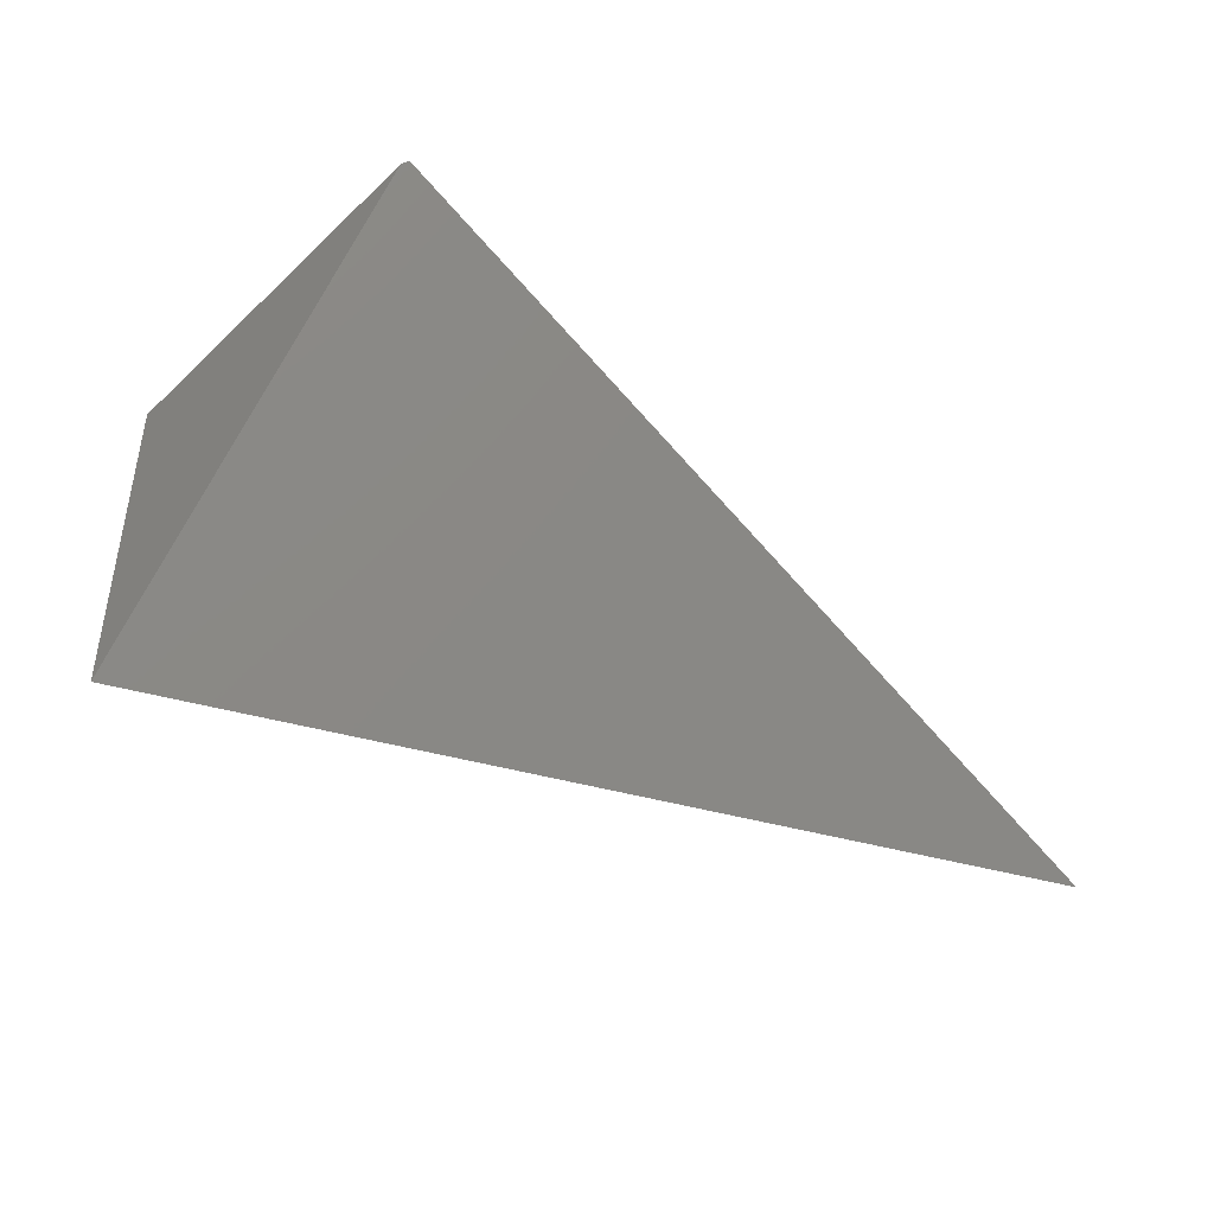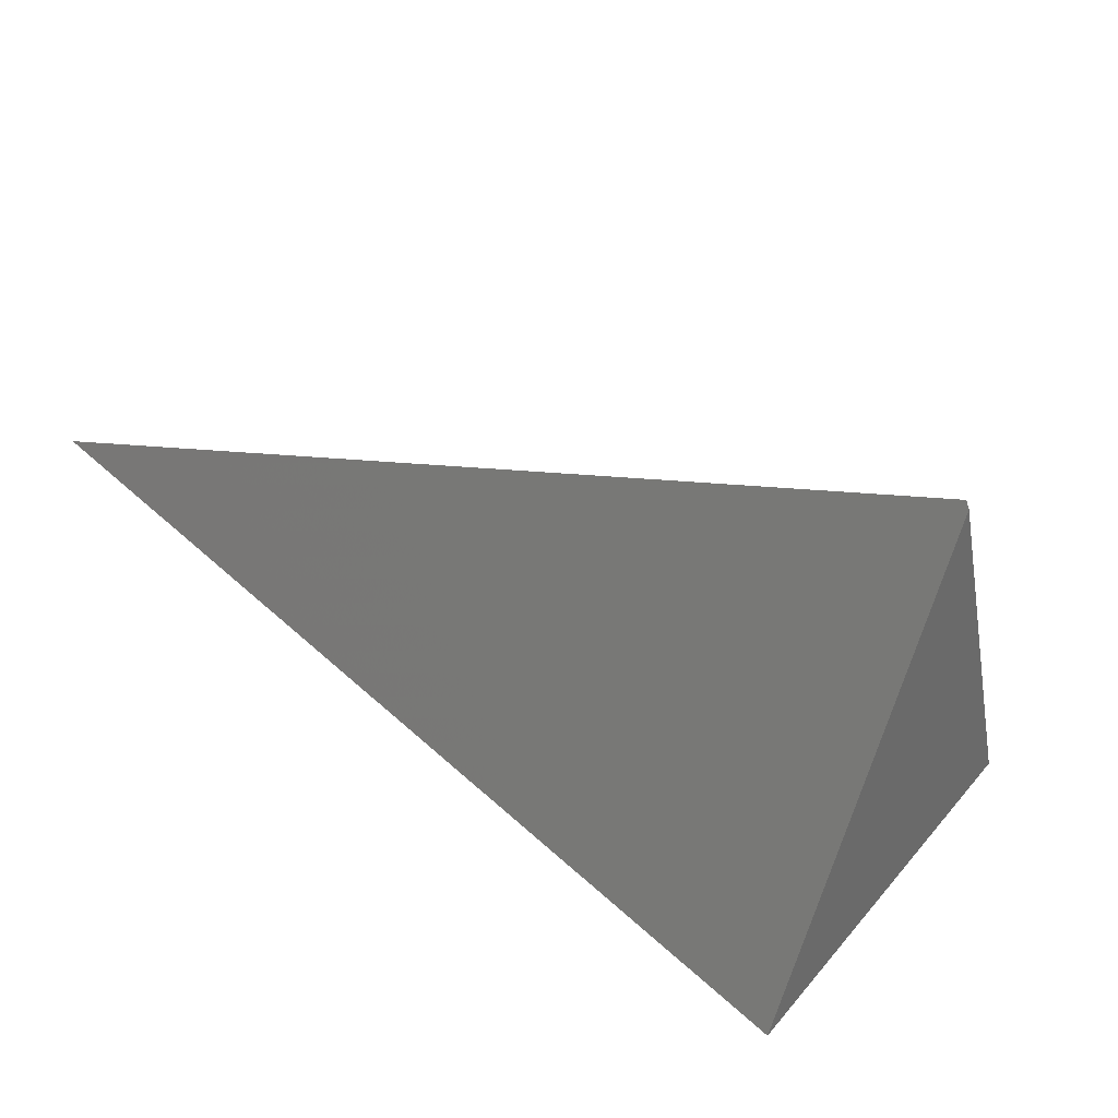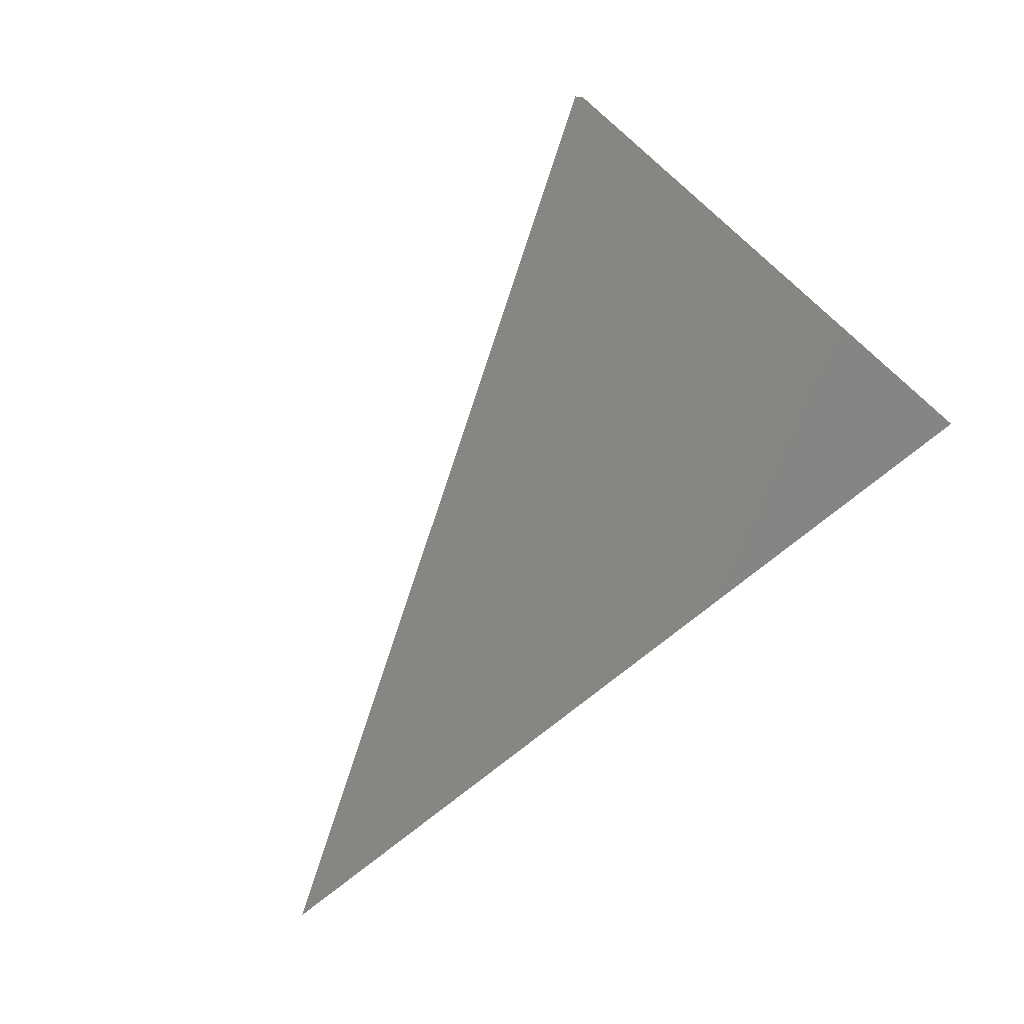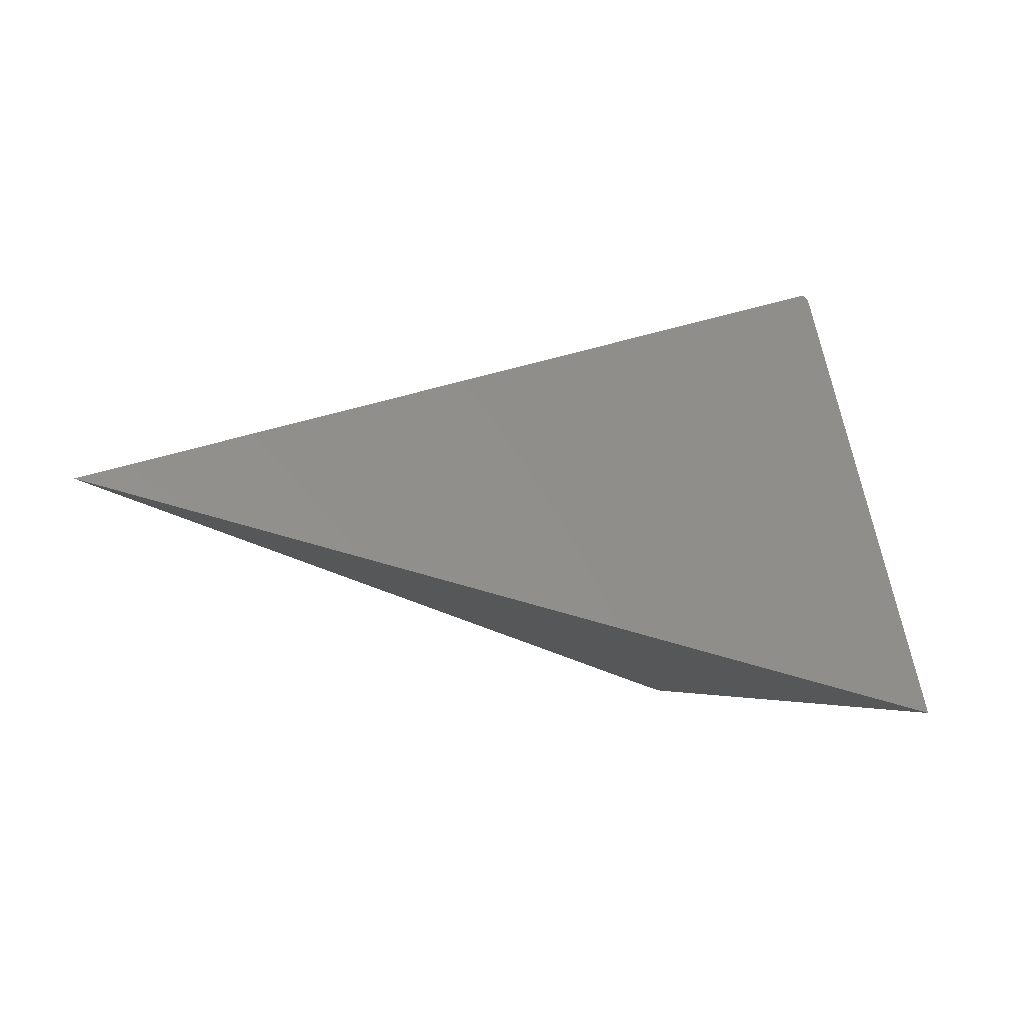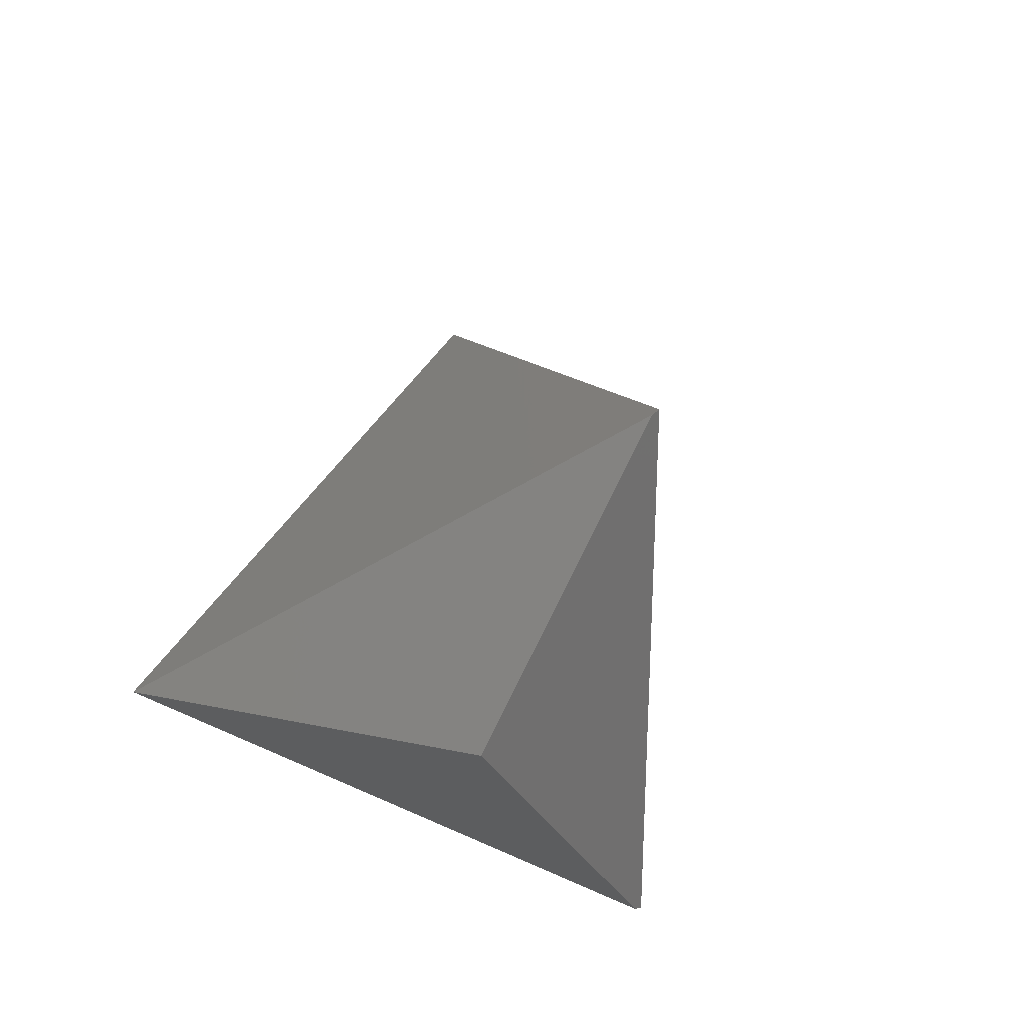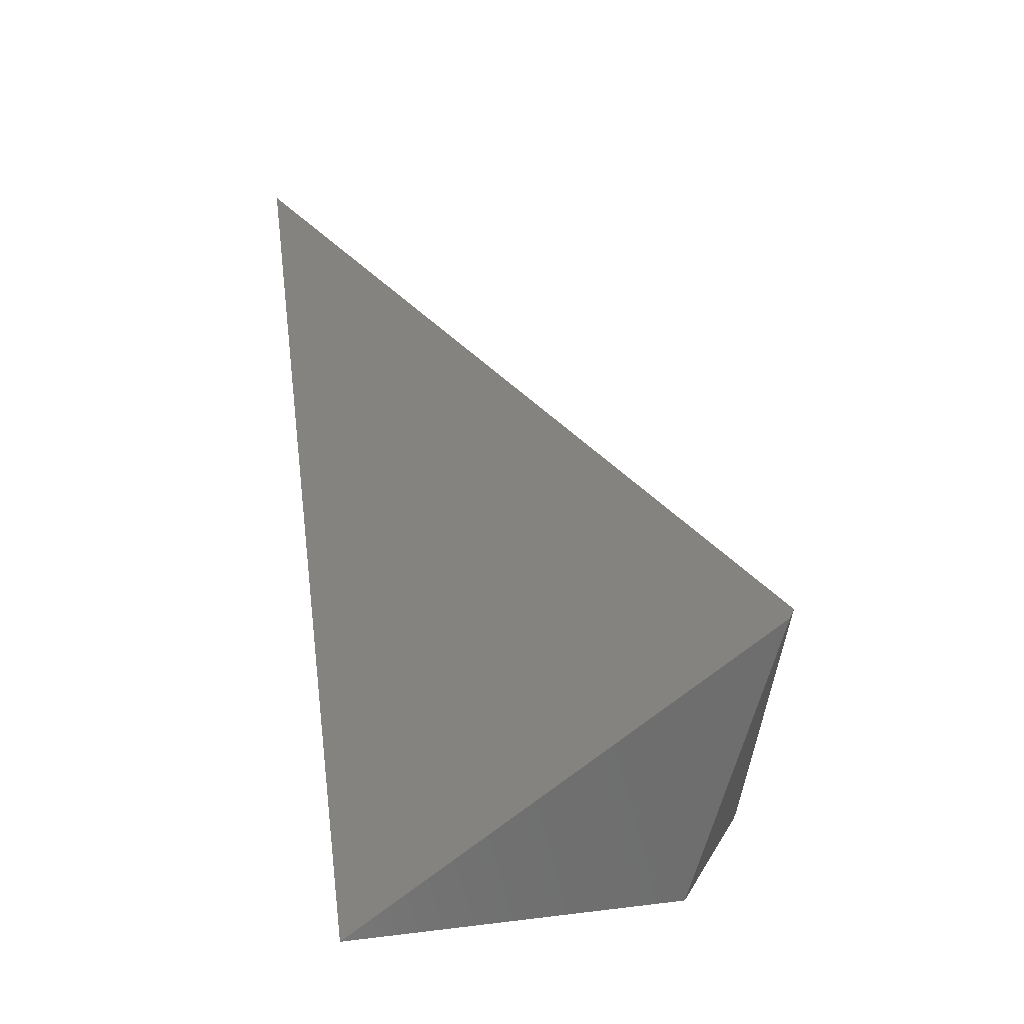
<metadata>
{"format":"stl","ext":"stl","renderer":"f3d","projection":"perspective","resolution":1024,"background":"white","views":[{"elev":-44.8,"azim":162.2,"up":"+Y"},{"elev":77.6,"azim":40.4,"up":"+Z"},{"elev":57.2,"azim":-39.9,"up":"+Z"},{"elev":-67.0,"azim":-16.9,"up":"+Y"},{"elev":27.6,"azim":107.8,"up":"+Z"},{"elev":62.0,"azim":83.0,"up":"+Z"}]}
</metadata>
<code>
# stl→obj: 40 verts, 146 faces
v 0.976 0.3968 -0.03879
v 0.9851 0.3728 -0.02408
v 1 0.382 0
v 0.9908 0.3578 -0.01493
v 1 0.3334 0
v 0.9914 0.3562 0.01392
v 0.976 0.3968 0.03879
v 1 0.3334 2.785e-17
v 1 0.3334 2.776e-17
v 0.975 0.3974 -0.03914
v 0.975 0.3974 -0.01091
v 0.975 0.3974 -0.009977
v 0.975 0.3974 -0.009545
v 0.975 0.3974 -0.03917
v 0.9612 0.3889 -0.03393
v 0.9607 0.3886 -0.03376
v 0.9605 0.3884 -0.03368
v 0.9524 0.3835 -0.03063
v 0.952 0.3832 -0.03048
v 0.9518 0.3831 -0.0304
v 0.9397 0.3756 -0.0258
v 0.9387 0.375 -0.02544
v 0.9382 0.3747 -0.02526
v 1 0.3334 2.772e-17
v 0.8715 0.3334 1.907e-17
v 0.9118 0.3583 -0.01525
v 0.9261 0.3672 -0.02067
v 0.975 0.3974 0.03917
v 0.9509 0.3825 0.03005
v 0.975 0.3974 0.03915
v 0.9396 0.3755 0.02577
v 0.9387 0.375 0.02543
v 0.9383 0.3747 0.02527
v 0.975 0.3974 0.03914
v 0.975 0.3974 0.01091
v 0.975 0.3974 0.009977
v 0.975 0.3974 0.009565
v 0.975 0.3974 0.009545
v 0.975 0.3974 0.0003228
v 0.975 0.3974 0.009029
f 1 2 3
f 2 4 3
f 4 5 3
f 6 7 3
f 6 3 5
f 5 8 6
f 9 9 5
f 10 1 3
f 3 11 10
f 10 11 11
f 12 11 3
f 12 11 11
f 13 12 3
f 13 12 11
f 14 10 1
f 14 10 11
f 14 14 1
f 14 14 11
f 14 1 2
f 2 15 14
f 14 15 11
f 16 15 2
f 16 15 11
f 17 16 2
f 17 16 11
f 17 2 4
f 4 18 17
f 17 18 11
f 19 18 4
f 19 18 11
f 20 19 4
f 20 19 11
f 20 4 5
f 5 21 20
f 20 21 11
f 22 21 5
f 22 21 11
f 23 22 5
f 23 22 11
f 23 24 5
f 5 23 23
f 23 24 5
f 5 23 23
f 23 23 11
f 23 23 5
f 23 23 11
f 23 24 5
f 5 23 23
f 23 24 5
f 5 23 23
f 23 23 11
f 23 23 5
f 23 23 11
f 23 23 5
f 23 23 11
f 23 24 5
f 5 23 23
f 23 24 5
f 5 23 23
f 23 23 11
f 23 23 5
f 23 23 11
f 23 24 5
f 5 23 23
f 23 24 5
f 5 23 23
f 23 23 11
f 23 23 5
f 23 23 11
f 23 23 5
f 23 23 11
f 25 26 24
f 25 26 11
f 27 26 24
f 27 26 11
f 27 23 24
f 27 23 11
f 28 28 7
f 28 28 11
f 29 6 7
f 7 30 29
f 29 30 11
f 28 30 7
f 28 30 11
f 28 28 7
f 28 28 11
f 29 6 8
f 8 31 29
f 29 31 11
f 32 31 8
f 32 31 11
f 33 32 8
f 33 32 11
f 33 9 9
f 9 33 33
f 33 9 9
f 9 33 33
f 33 33 11
f 33 33 9
f 33 33 11
f 33 9 9
f 9 33 33
f 33 9 9
f 9 33 33
f 33 33 11
f 33 33 9
f 33 33 11
f 33 33 9
f 33 33 11
f 33 9 9
f 9 33 33
f 33 9 9
f 9 33 33
f 33 33 11
f 33 33 9
f 33 33 11
f 33 9 9
f 9 33 33
f 33 9 9
f 9 33 33
f 33 33 11
f 33 33 9
f 33 33 11
f 33 33 9
f 33 33 11
f 33 25 24
f 33 25 11
f 34 7 3
f 3 35 34
f 34 35 11
f 36 35 3
f 36 35 11
f 36 37 3
f 36 37 11
f 37 38 3
f 37 38 11
f 28 28 7
f 28 28 11
f 34 28 7
f 34 28 11
f 39 13 3
f 39 13 11
f 39 40 3
f 39 40 11
f 40 38 3
f 40 38 11

</code>
